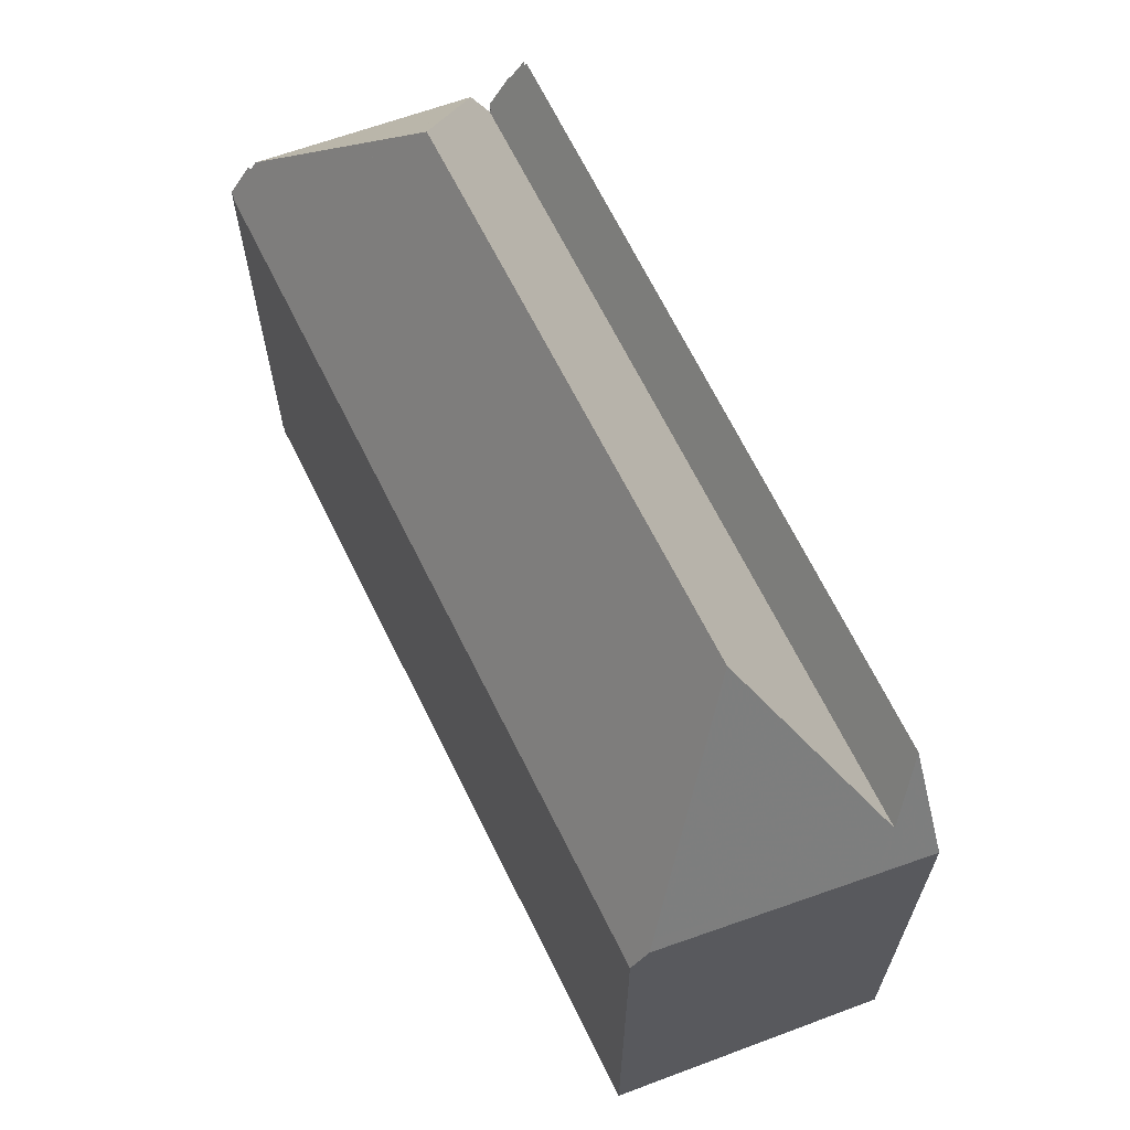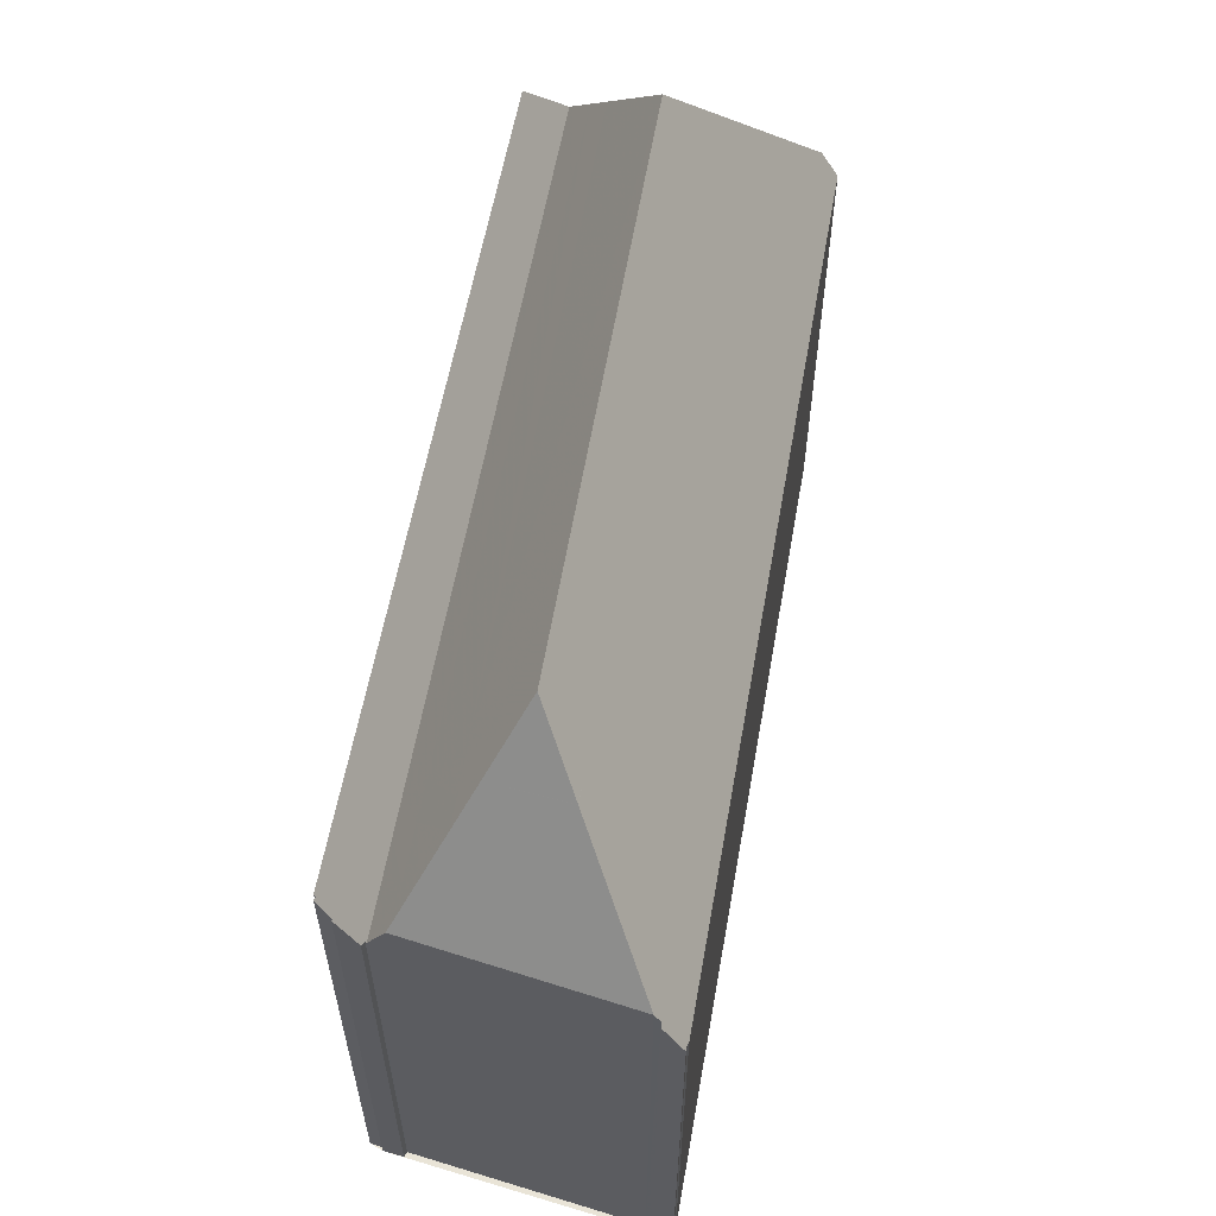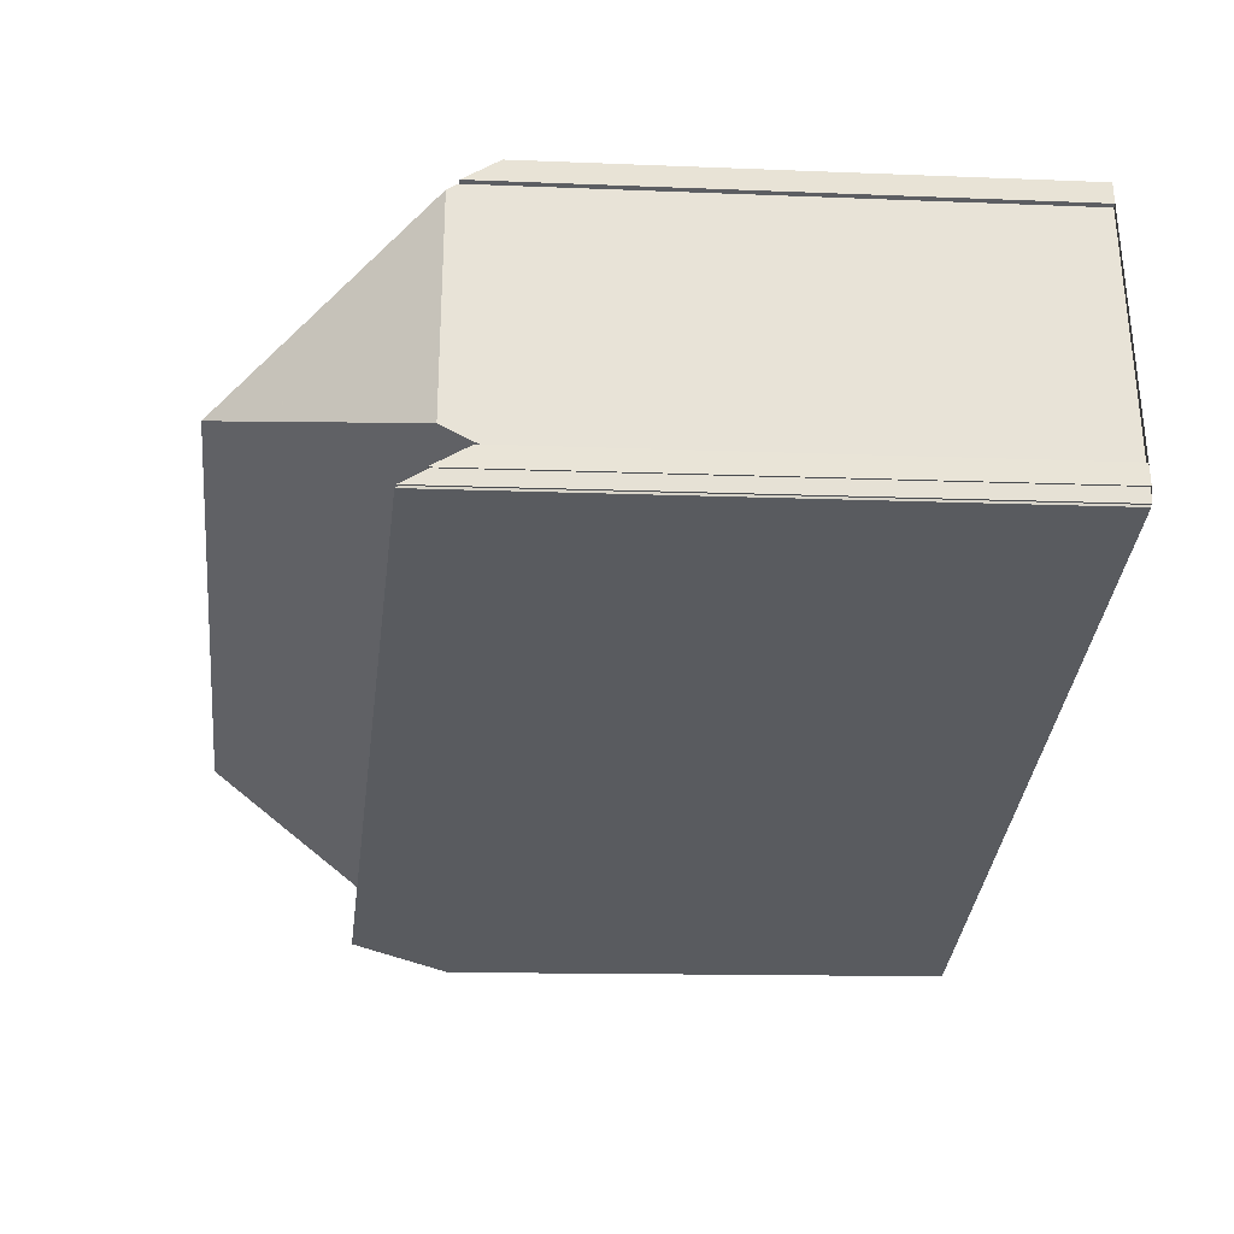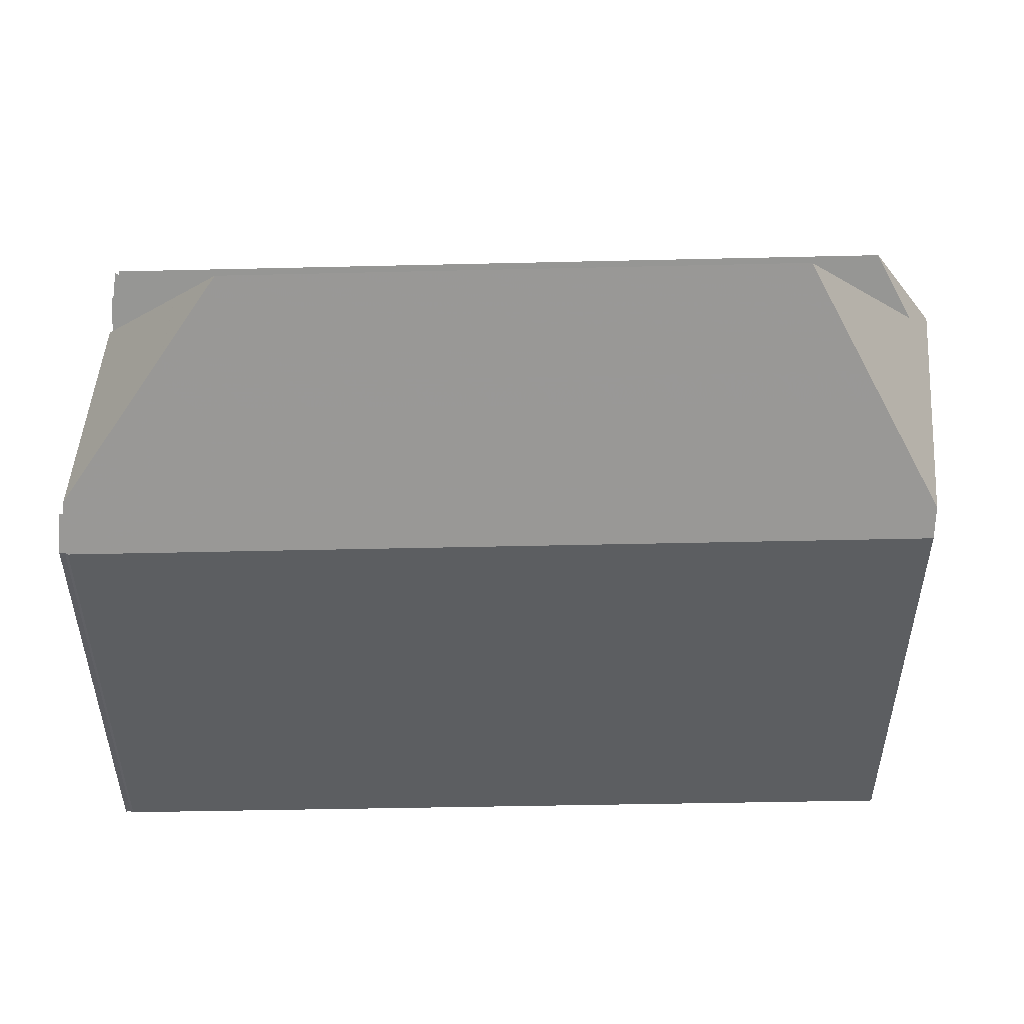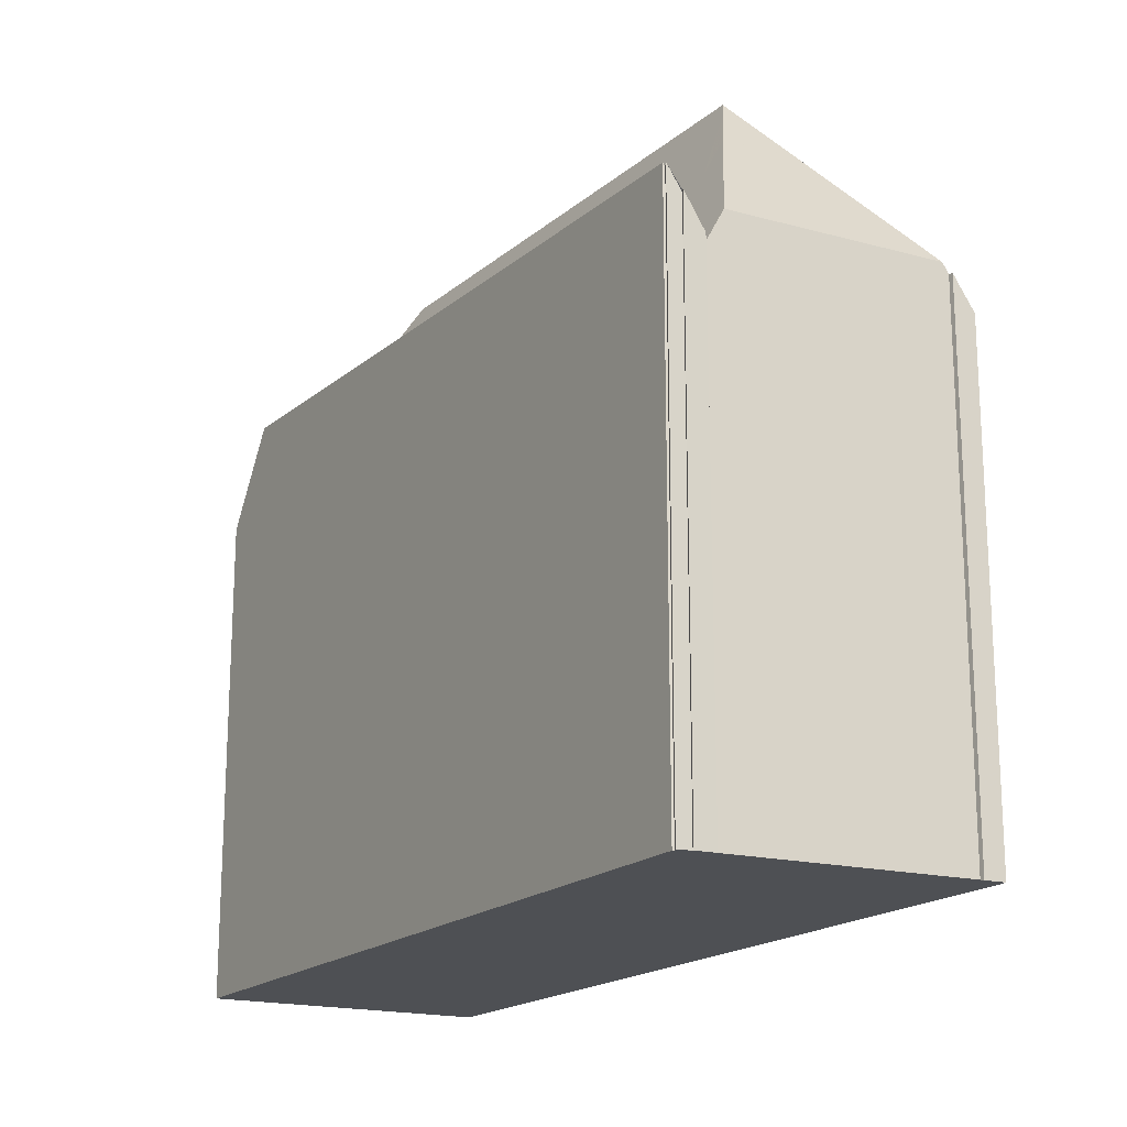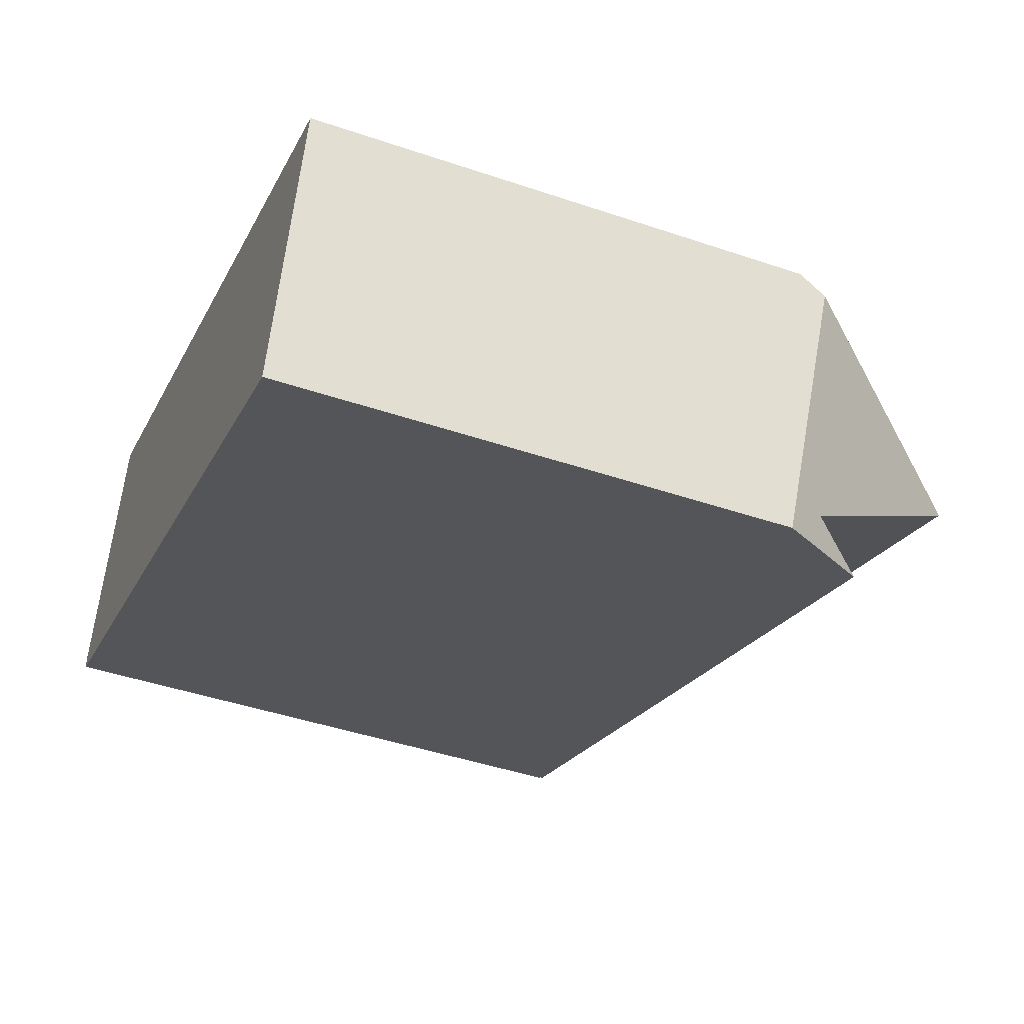
<metadata>
{"format":"obj","ext":"obj","renderer":"f3d","projection":"perspective","resolution":1024,"background":"white","views":[{"elev":66.3,"azim":-94.6,"up":"+Z"},{"elev":60.9,"azim":121.7,"up":"+Z"},{"elev":-12.2,"azim":84.3,"up":"+Y"},{"elev":52.6,"azim":-159.4,"up":"+Z"},{"elev":-18.5,"azim":79.2,"up":"+Z"},{"elev":-44.4,"azim":-111.6,"up":"+Y"}]}
</metadata>
<code>
v -438.5 -1044 7.759
v -426.4 -1039 7.67
v -426.3 -1039 7.699
v -426.2 -1039 7.698
v -426.1 -1040 8.226
v -426.2 -1040 8.237
v -425.2 -1043 8.049
v -425.1 -1044 8.601
v -425.2 -1044 8.574
v -425.1 -1044 8.952
v -425.2 -1044 8.921
v -425.2 -1044 8.971
v -425.3 -1043 8
v -437.3 -1048 7.83
v -427.8 -1042 11.36
v -426.2 -1040 8.393
v -435.8 -1046 11.45
v -438.4 -1045 8.189
v -437.3 -1045 9.627
v -426.9 -1041 9.636
v -438.5 -1044 7.785
v -426.3 -1039 7.696
v -427 -1040 7.701
v -427 -1040 7.675
v -426.7 -1041 9.308
v -426.2 -1040 8.393
v -438.4 -1045 8.189
v -425.3 -1043 7.97
v -427.8 -1042 11.36
v -437.3 -1048 7.848
v -435.8 -1046 11.45
v -425.4 -1043 8.488
v -425.3 -1043 7.97
v -437.1 -1048 8.437
v -436.4 -1048 9.324
v -437.5 -1048 7.904
v -427.8 -1042 11.36
v -425.5 -1044 8.981
v -425.2 -1044 8.388
v -425.4 -1043 8.488
v -437.1 -1048 8.437
v -437.1 -1048 8.437
v -435.8 -1046 11.45
v -436.4 -1048 9.324
v -426.9 -1041 9.636
v -426.4 -1043 9.73
v -437.3 -1045 9.627
v -436.5 -1047 9.727
v -436.5 -1047 9.727
v -426.4 -1043 9.73
v -426 -1043 9.281
v -425.9 -1044 7.992
v -425.9 -1044 7.992
v -426.7 -1041 9.308
v -426 -1043 9.281
v -425.7 -1044 8.987
v -427.3 -1042 10.34
v -426.8 -1041 9.657
v -437.1 -1045 9.65
v -438 -1046 8.071
v -436.6 -1045 10.41
v -427.3 -1042 10.34
v -426.5 -1041 9.301
v -436.6 -1045 10.41
v -425.9 -1041 8.427
v -427.8 -1041 9.635
v -427.7 -1042 10.35
v -427.6 -1042 11.03
v -427.5 -1042 11.04
v -427.1 -1044 8.043
v -427.4 -1043 9.73
v -427.6 -1042 11.03
v -427.1 -1044 8.043
v -427 -1045 9.028
v -428.1 -1040 7.683
v -428.1 -1040 7.71
v -427.5 -1042 11.04
v -427 -1041 9.966
v -426.8 -1041 9.646
v -427 -1041 9.966
v -426.6 -1041 9.304
v -436.9 -1045 10.04
v -427.8 -1041 9.971
v -426 -1041 8.42
v -437.2 -1045 9.639
v -438.1 -1046 8.09
v -436.9 -1045 10.04
v -427.3 -1042 10.34
v -427.3 -1042 10.34
v -427.3 -1042 10.34
v -427.3 -1041 9.968
v -426.9 -1043 10.33
v -426.6 -1044 8.021
v -426.4 -1044 9.011
v -427.7 -1040 7.706
v -427.7 -1040 7.68
v -427.4 -1041 9.636
v -426.8 -1043 9.73
v -426.6 -1044 8.021
v -426.9 -1043 10.33
v -437.5 -1048 7.911
v -436.8 -1047 9.172
v -436.8 -1047 9.172
v -427.2 -1044 8.71
v -426.7 -1043 8.683
v -425.5 -1043 8.625
v -426 -1043 8.648
v -425.4 -1043 8.486
v -425.5 -1043 8.625
v -437.5 -1048 7.93
v -437.5 -1048 7.944
v -438 -1046 8.222
v -438.3 -1045 8.359
v -438.3 -1045 8.359
v -438.4 -1044 7.758
v -438.4 -1044 7.785
v -437.3 -1048 7.85
v -438 -1046 8.191
v -438.4 -1044 7.758
v -438.5 -1044 7.759
v -438.5 -1044 0
v -438.4 -1044 0
v -426.3 -1039 7.696
v -426.4 -1039 7.67
v -426.4 -1039 0
v -426.3 -1039 0
v -426.2 -1039 7.698
v -426.3 -1039 7.699
v -426.3 -1039 0
v -426.2 -1039 0
v -426.1 -1040 8.226
v -426.2 -1039 7.698
v -426.2 -1039 0
v -426.1 -1040 0
v -426.2 -1040 8.237
v -426.1 -1040 8.226
v -426.1 -1040 0
v -426.2 -1040 0
v -426.2 -1040 8.393
v -426.2 -1040 8.237
v -426.2 -1040 0
v -426.2 -1040 -1.776e-15
v -425.2 -1044 8.388
v -425.2 -1043 8.049
v -425.2 -1043 0
v -425.2 -1044 0
v -425.2 -1044 8.574
v -425.1 -1044 8.601
v -425.1 -1044 0
v -425.2 -1044 -1.776e-15
v -425.1 -1044 8.952
v -425.2 -1044 8.574
v -425.2 -1044 -1.776e-15
v -425.1 -1044 0
v -425.2 -1044 8.921
v -425.1 -1044 8.952
v -425.1 -1044 0
v -425.2 -1044 0
v -425.2 -1044 8.971
v -425.2 -1044 8.921
v -425.2 -1044 0
v -425.2 -1044 -1.776e-15
v -425.5 -1044 8.981
v -425.2 -1044 8.971
v -425.2 -1044 -1.776e-15
v -425.5 -1044 0
v -425.2 -1043 8.049
v -425.3 -1043 8
v -425.3 -1043 8.882e-16
v -425.2 -1043 0
v -437.3 -1048 7.848
v -437.3 -1048 7.83
v -437.3 -1048 0
v -437.3 -1048 0
v -438.5 -1044 7.785
v -438.4 -1045 8.189
v -438.4 -1045 0
v -438.5 -1044 8.882e-16
v -438.5 -1044 7.759
v -438.5 -1044 7.785
v -438.5 -1044 8.882e-16
v -438.5 -1044 0
v -426.3 -1039 7.699
v -426.3 -1039 7.696
v -426.3 -1039 0
v -426.3 -1039 0
v -426.4 -1039 7.67
v -427 -1040 7.675
v -427 -1040 0
v -426.4 -1039 0
v -426 -1041 8.42
v -426.2 -1040 8.393
v -426.2 -1040 -1.776e-15
v -426 -1041 0
v -425.3 -1043 8
v -425.3 -1043 7.97
v -425.3 -1043 0
v -425.3 -1043 8.882e-16
v -437.3 -1048 7.85
v -437.3 -1048 7.848
v -437.3 -1048 0
v -437.3 -1048 8.882e-16
v -437.3 -1048 7.83
v -436.4 -1048 9.324
v -436.4 -1048 0
v -437.3 -1048 0
v -437.5 -1048 7.911
v -437.5 -1048 7.904
v -437.5 -1048 0
v -437.5 -1048 -8.882e-16
v -425.7 -1044 8.987
v -425.5 -1044 8.981
v -425.5 -1044 0
v -425.7 -1044 0
v -425.1 -1044 8.601
v -425.2 -1044 8.388
v -425.2 -1044 0
v -425.1 -1044 0
v -425.3 -1043 7.97
v -425.4 -1043 8.488
v -425.4 -1043 0
v -425.3 -1043 0
v -426.4 -1044 9.011
v -425.7 -1044 8.987
v -425.7 -1044 0
v -426.4 -1044 -1.776e-15
v -438.1 -1046 8.09
v -438 -1046 8.071
v -438 -1046 0
v -438.1 -1046 0
v -425.4 -1043 8.486
v -425.9 -1041 8.427
v -425.9 -1041 0
v -425.4 -1043 -1.776e-15
v -436.4 -1048 9.324
v -427 -1045 9.028
v -427 -1045 -1.776e-15
v -436.4 -1048 0
v -427.7 -1040 7.68
v -428.1 -1040 7.683
v -428.1 -1040 8.882e-16
v -427.7 -1040 -8.882e-16
v -425.9 -1041 8.427
v -426 -1041 8.42
v -426 -1041 0
v -425.9 -1041 0
v -438.4 -1045 8.189
v -438.1 -1046 8.09
v -438.1 -1046 0
v -438.4 -1045 0
v -427 -1045 9.028
v -426.4 -1044 9.011
v -426.4 -1044 -1.776e-15
v -427 -1045 -1.776e-15
v -427 -1040 7.675
v -427.7 -1040 7.68
v -427.7 -1040 -8.882e-16
v -427 -1040 0
v -438 -1046 8.071
v -437.5 -1048 7.911
v -437.5 -1048 -8.882e-16
v -438 -1046 0
v -425.4 -1043 8.488
v -425.4 -1043 8.486
v -425.4 -1043 -1.776e-15
v -425.4 -1043 0
v -428.1 -1040 7.683
v -438.4 -1044 7.758
v -438.4 -1044 0
v -428.1 -1040 8.882e-16
v -437.5 -1048 7.904
v -437.3 -1048 7.85
v -437.3 -1048 8.882e-16
v -437.5 -1048 0
v -425.2 -1043 0
v -425.1 -1044 0
v -425.2 -1044 0
v -425.1 -1044 0
v -425.2 -1044 0
v -425.2 -1044 0
v -437.3 -1048 0
v -438.5 -1044 0
v -426.4 -1039 0
v -426.3 -1039 0
v -426.2 -1039 0
v -426.1 -1040 0
v -426.2 -1040 0
v -425.3 -1043 0
f 35 14 30 34
f 23 22 3 4 5 6 16 25
f 72 15 17 64 67
f 24 2 22 23
f 116 21 1 115
f 114 18 21 116
f 109 55 63 65 108
f 39 8 9 10 11 12 38
f 110 34 30 117
f 85 47 87
f 53 28 13 7 39 38 56
f 98 71 77 100
f 69 29 68
f 113 47 85 112
f 105 99 70 104
f 106 40 33 52 107
f 63 55 46 58
f 74 44 42 73
f 89 78 79 58 88
f 111 102 34 110
f 81 63 58 79
f 83 67 64 82
f 84 65 63 81
f 61 31 49 59
f 91 80 90
f 88 58 46 92
f 104 70 41 103
f 93 53 56 94
f 67 62 72
f 96 24 23 95
f 95 23 25 20 97
f 71 48 43 37 77
f 78 45 79
f 79 45 54 81
f 82 19 66 83
f 81 54 26 84
f 97 20 80 91
f 112 85 59 118
f 87 61 59 85
f 88 57 89
f 90 62 67 83 91
f 92 69 68 57 88
f 94 74 73 93
f 95 76 75 96
f 97 66 76 95
f 107 52 99 105
f 100 50 98
f 91 83 66 97
f 118 59 49 102 111
f 103 48 71 104
f 104 71 98 105
f 107 51 106
f 108 32 109
f 105 98 50 51 107
f 110 36 101 111
f 112 86 27 113
f 115 75 76 116
f 116 76 66 19 114
f 117 36 110
f 118 60 86 112
f 111 101 60 118
f 120 121 122 119
f 124 125 126 123
f 128 129 130 127
f 132 133 134 131
f 136 137 138 135
f 140 141 142 139
f 144 145 146 143
f 148 149 150 147
f 152 153 154 151
f 156 157 158 155
f 160 161 162 159
f 164 165 166 163
f 168 169 170 167
f 172 173 174 171
f 176 177 178 175
f 180 181 182 179
f 184 185 186 183
f 188 189 190 187
f 192 193 194 191
f 196 197 198 195
f 200 201 202 199
f 204 205 206 203
f 208 209 210 207
f 212 213 214 211
f 216 217 218 215
f 220 221 222 219
f 224 225 226 223
f 228 229 230 227
f 232 233 234 231
f 236 237 238 235
f 240 241 242 239
f 244 245 246 243
f 248 249 250 247
f 252 253 254 251
f 256 257 258 255
f 260 261 262 259
f 264 265 266 263
f 268 269 270 267
f 272 273 274 271
f 276 277 278 279 280 281 282 283 284 285 286 287 288 275

</code>
